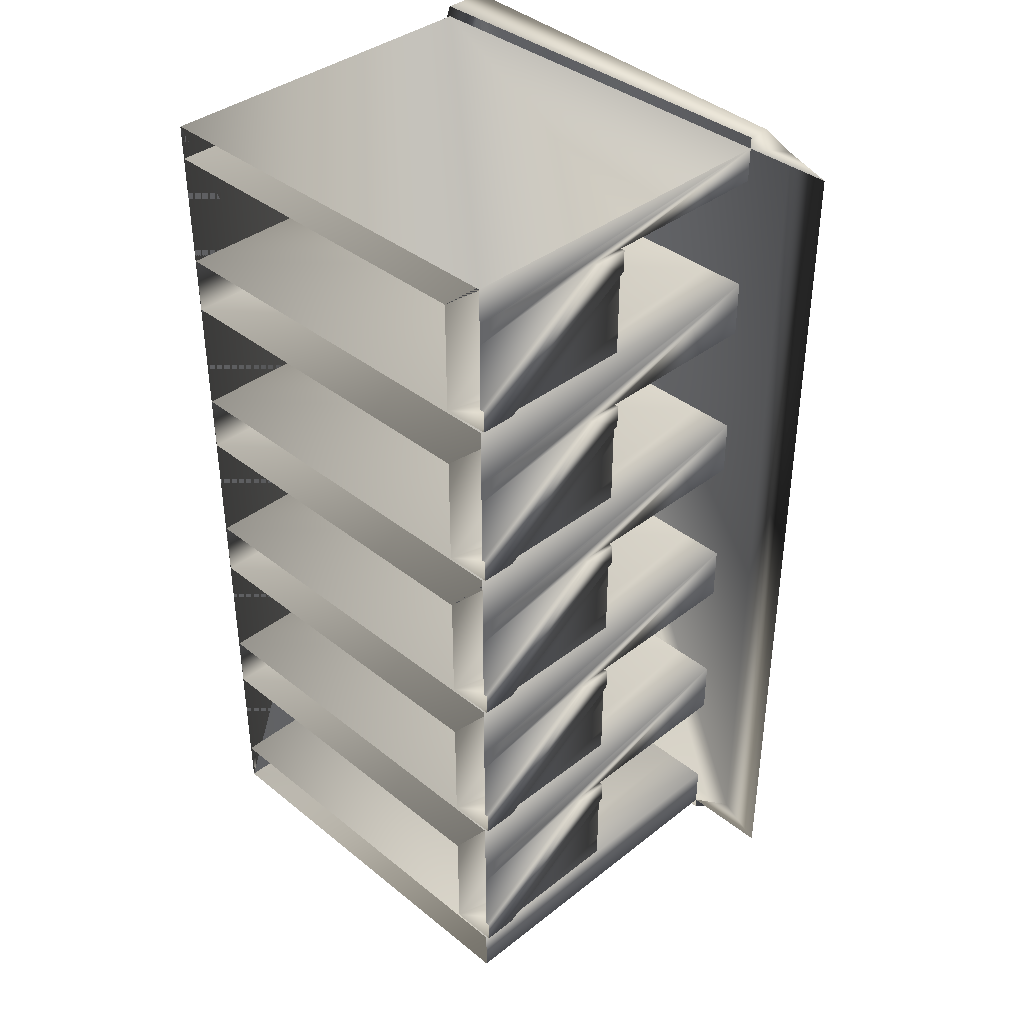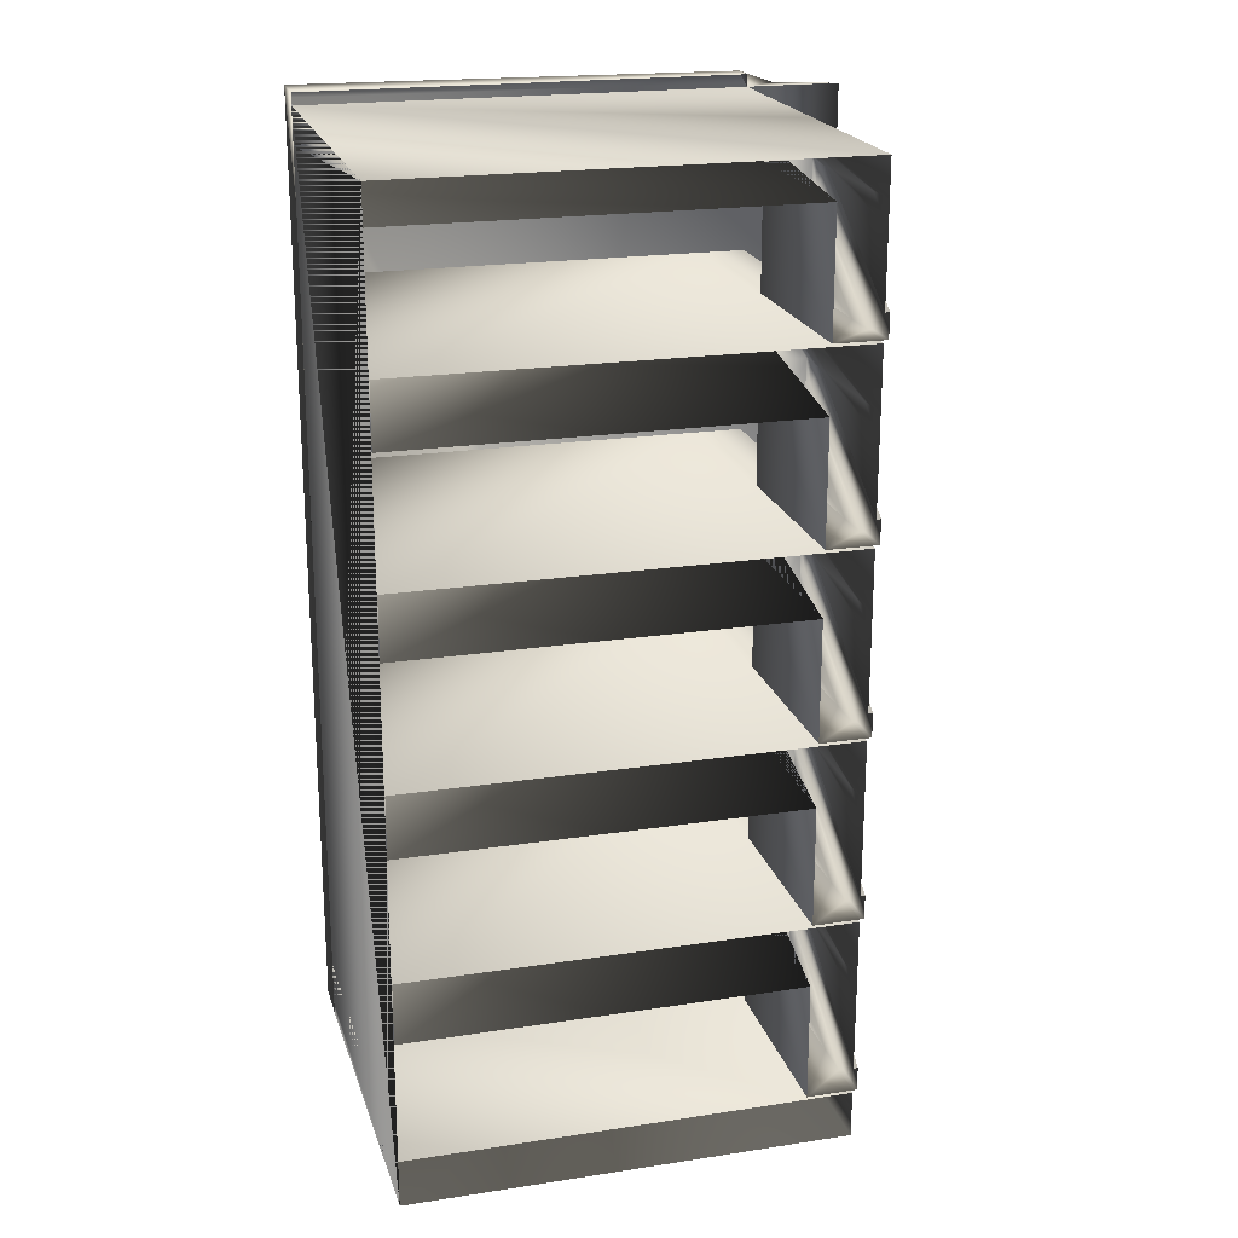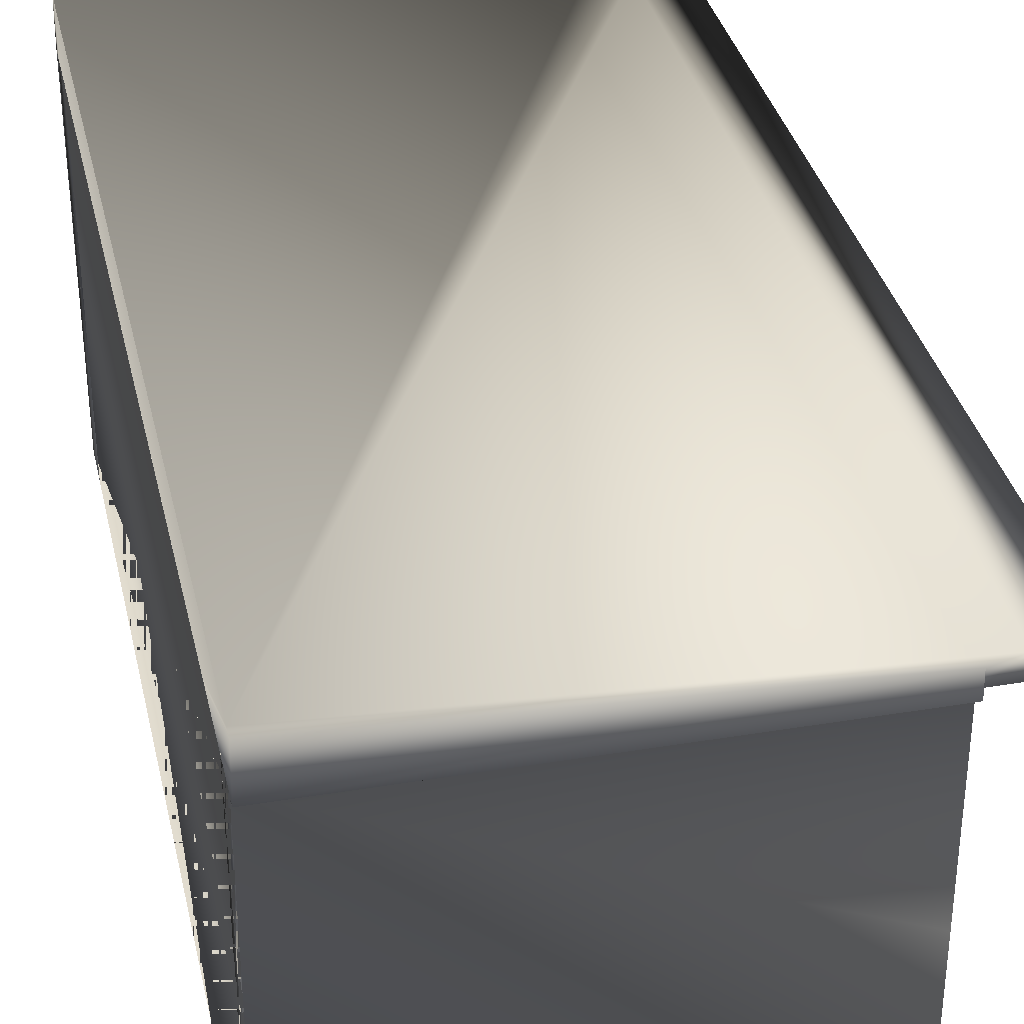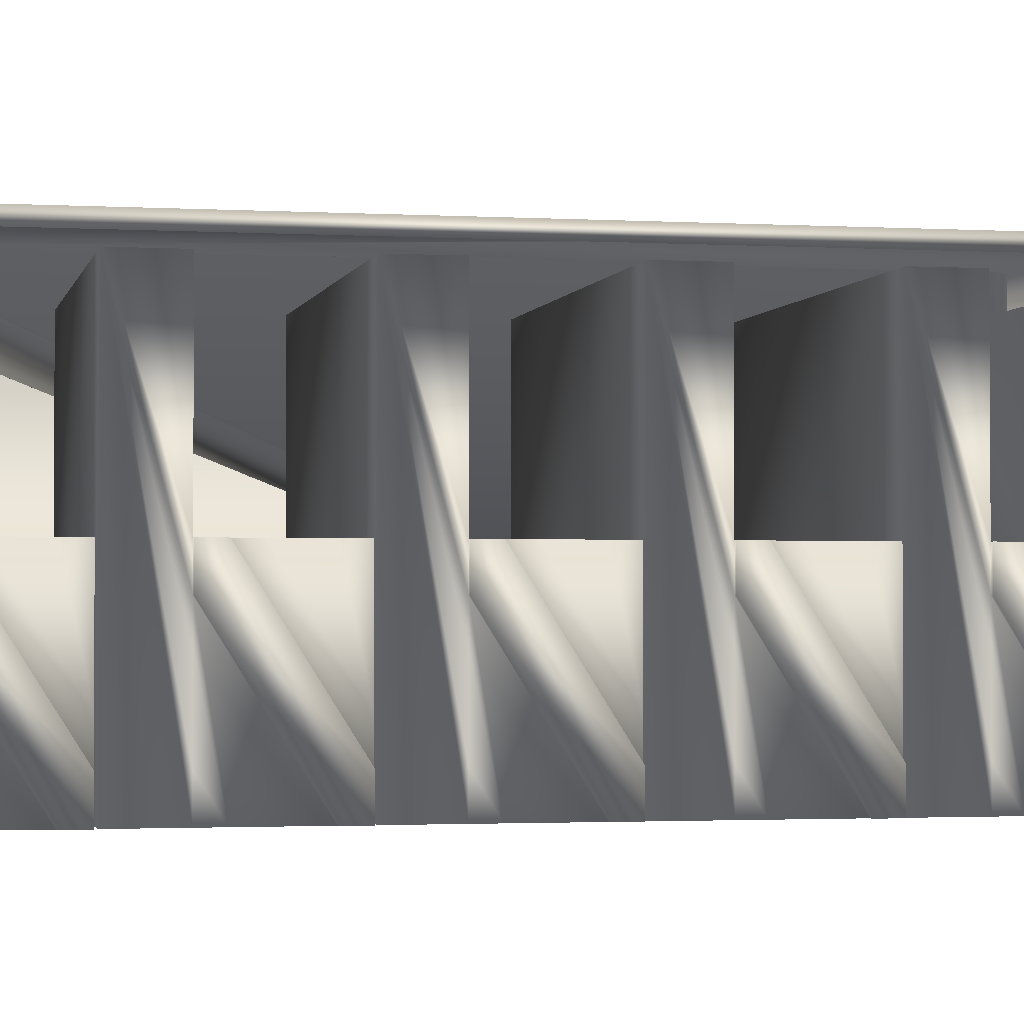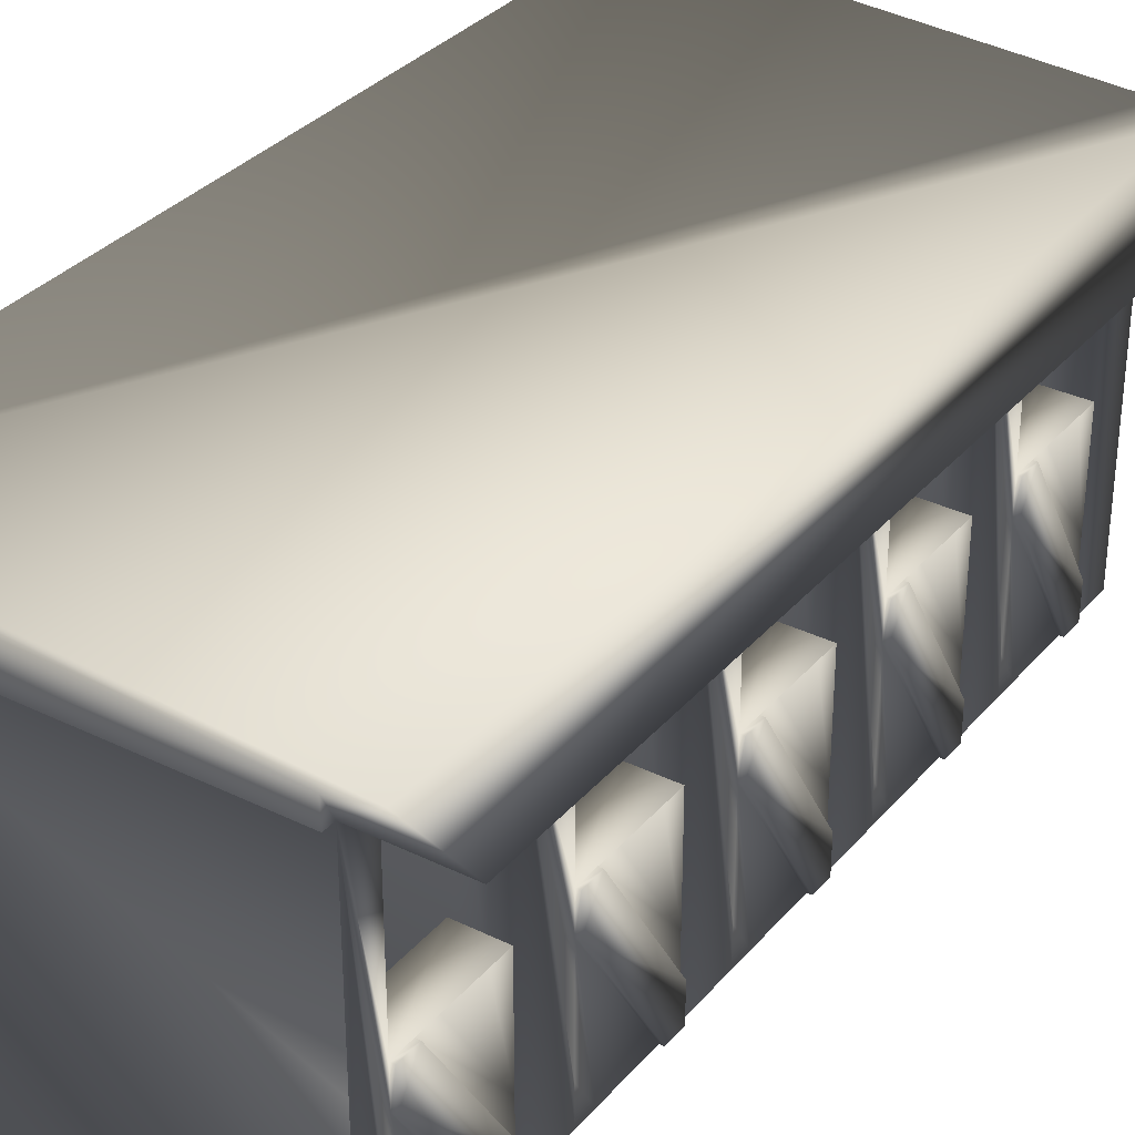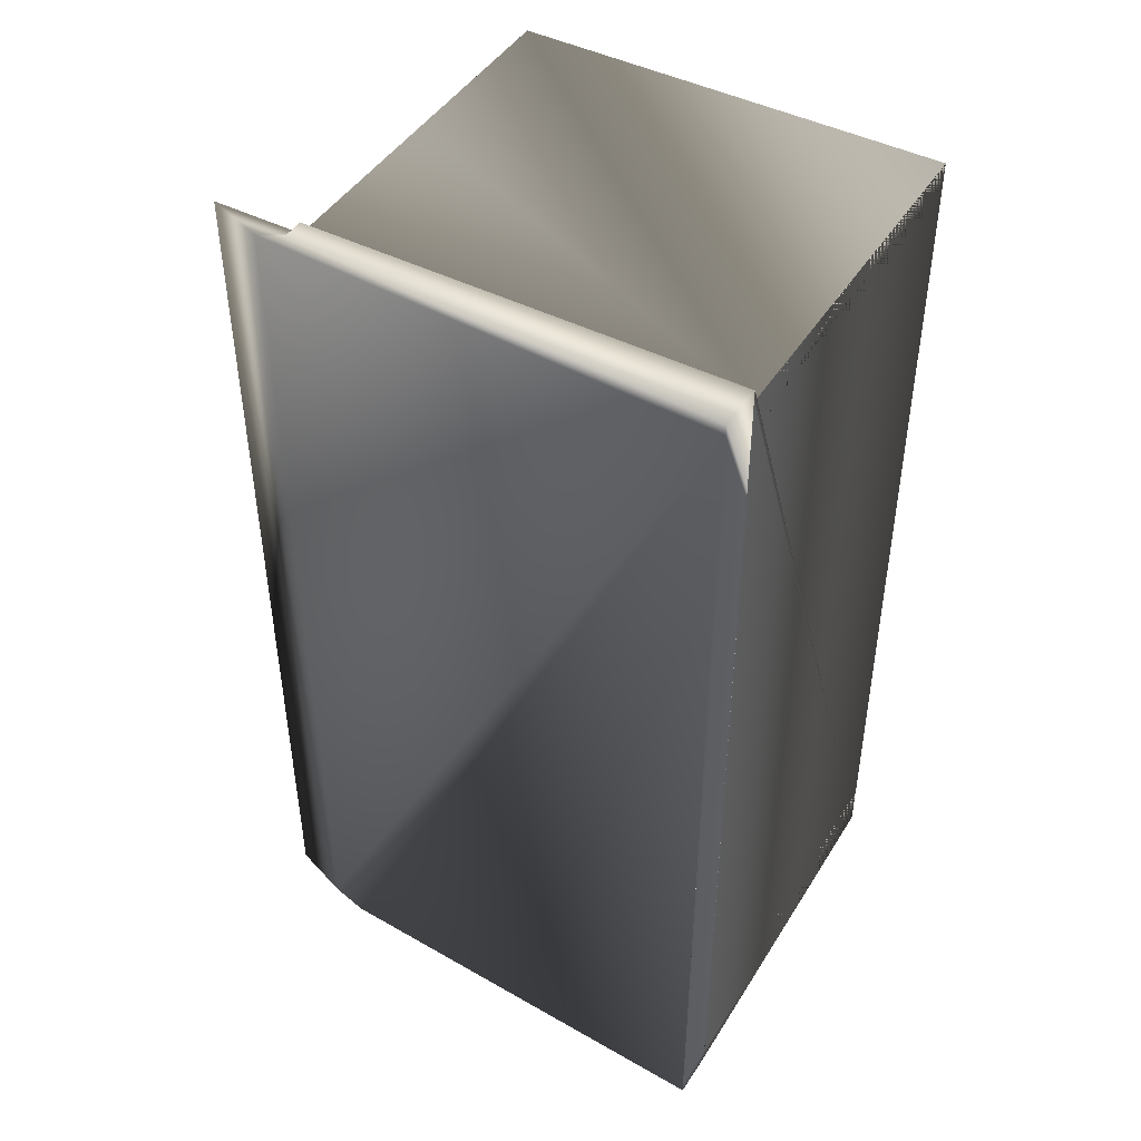
<metadata>
{"format":"obj","ext":"obj","renderer":"f3d","projection":"perspective","resolution":1024,"background":"white","views":[{"elev":38.3,"azim":45.3,"up":"+Z"},{"elev":21.1,"azim":-15.4,"up":"+Z"},{"elev":34.6,"azim":-12.5,"up":"+Y"},{"elev":-1.9,"azim":78.0,"up":"+Y"},{"elev":33.3,"azim":33.9,"up":"+Y"},{"elev":45.3,"azim":-149.6,"up":"+Z"}]}
</metadata>
<code>
o Cube1
v -2.986 3.9e-07 -4.672
v -2.981 4.079 -4.672
v -2.977 3.9e-07 4.328
v -2.971 4.079 4.328
v -2.977 3.62 4.328
v -2.986 3.62 -4.672
v 1.229 3.62 4.324
v 1.22 3.62 -4.676
v 1.535 3.831 -4.677
v 1.545 3.831 4.323
v 1.229 3.62 3.973
v -2.977 3.62 3.977
v -2.986 3.62 -4.219
v 1.22 3.62 -4.224
v 0.7786 3.62 -4.223
v 0.7872 3.62 3.973
v 1.221 3.62 -3.638
v 1.221 3.62 -3.053
v 1.222 3.62 -2.467
v 1.223 3.62 -1.882
v 1.223 3.62 -1.296
v 1.224 3.62 -0.7109
v 1.225 3.62 -0.1255
v 1.225 3.62 0.46
v 1.226 3.62 1.045
v 1.226 3.62 1.631
v 1.227 3.62 2.216
v 1.228 3.62 2.802
v 1.228 3.62 3.387
v 0.7792 3.62 -3.638
v 0.7798 3.62 -3.052
v 0.7804 3.62 -2.467
v 0.781 3.62 -1.881
v 0.7816 3.62 -1.296
v 0.7822 3.62 -0.7105
v 0.7829 3.62 -0.125
v 0.7835 3.62 0.4605
v 0.7841 3.62 1.046
v 0.7847 3.62 1.631
v 0.7853 3.62 2.217
v 0.7859 3.62 2.802
v 0.7865 3.62 3.388
v 1.221 1.359e-05 -3.053
v 1.222 1.359e-05 -2.467
v 0.7804 1.359e-05 -2.467
v 0.7798 1.359e-05 -3.052
v 1.223 1.359e-05 -1.296
v 1.224 1.359e-05 -0.7109
v 0.7822 1.359e-05 -0.7105
v 0.7816 1.359e-05 -1.296
v 1.225 1.359e-05 0.46
v 1.226 1.359e-05 1.045
v 0.7841 1.359e-05 1.046
v 0.7835 1.359e-05 0.4605
v 1.227 1.359e-05 2.216
v 1.228 1.359e-05 2.802
v 0.7859 1.359e-05 2.802
v 0.7853 1.359e-05 2.217
v 1.22 1.359e-05 -4.676
v 1.22 1.359e-05 -4.224
v 0.7786 1.359e-05 -4.223
v -2.986 1.359e-05 -4.219
v -2.986 1.359e-05 -4.672
v -2.977 1.359e-05 4.328
v -2.977 1.359e-05 3.977
v 0.7872 1.359e-05 3.973
v 1.229 1.359e-05 3.973
v 1.229 1.359e-05 4.324
v 1.229 1.81 3.973
v 0.7872 1.81 3.973
v 0.7853 1.81 2.217
v 1.227 1.81 2.216
v 0.7835 1.81 0.4605
v 1.225 1.81 0.46
v 0.7816 1.81 -1.296
v 1.223 1.81 -1.296
v 0.7798 1.81 -3.052
v 1.221 1.81 -3.053
v 1.228 1.359e-05 2.828
v 0.786 1.359e-05 2.828
v 0.786 1.81 2.828
v 1.228 1.81 2.828
v 1.226 1.359e-05 1.071
v 0.7841 1.359e-05 1.072
v 0.7841 1.81 1.072
v 1.226 1.81 1.071
v 1.224 1.359e-05 -0.685
v 0.7823 1.359e-05 -0.6845
v 0.7823 1.81 -0.6845
v 1.224 1.81 -0.685
v 1.222 1.359e-05 -2.441
v 0.7804 1.359e-05 -2.441
v 0.7804 1.81 -2.441
v 1.222 1.81 -2.441
v 1.22 1.359e-05 -4.198
v 0.7786 1.359e-05 -4.197
v 0.7786 1.81 -4.197
v 1.22 1.81 -4.198
v 1.229 1.81 4.324
v -2.977 1.81 4.328
v -1.575 3.62 4.327
v -0.1729 3.62 4.325
v -2.973 3.62 2.806
v -2.974 3.62 2.221
v -2.974 1.81 2.221
v -2.974 1.359e-05 2.221
v -2.973 1.359e-05 2.806
v -2.975 3.62 1.05
v -2.976 3.62 0.4644
v -2.976 1.81 0.4644
v -2.976 1.359e-05 0.4644
v -2.975 1.359e-05 1.05
v -2.977 3.62 -0.7065
v -2.978 3.62 -1.292
v -2.978 1.81 -1.292
v -2.978 1.359e-05 -1.292
v -2.977 1.359e-05 -0.7065
v -2.979 3.62 -2.463
v -2.979 3.62 -3.048
v -2.979 1.81 -3.048
v -2.979 1.359e-05 -3.048
v -2.979 1.359e-05 -2.463
v -2.977 3.619 4.328
v -2.986 3.616 -4.672
v -2.981 4.079 -4.787
v -2.971 4.079 4.443
v -2.977 3.62 4.443
v -2.987 3.62 -4.787
v -2.987 3.616 -4.787
v -1.575 3.62 4.442
v -0.1728 3.62 4.44
v 1.229 3.62 4.439
v 1.224 3.854 4.439
v 1.214 3.854 -4.791
v 1.22 3.62 -4.791
v -2.977 3.619 4.443
v 1.795 3.62 -4.224
v 2.116 3.62 -4.677
v 2.125 3.62 4.323
v 1.803 3.62 3.972
v 1.803 3.62 3.387
v 1.802 3.62 2.801
v 1.801 3.62 2.216
v 1.801 3.62 1.63
v 1.8 3.62 1.045
v 1.8 3.62 0.4594
v 1.799 3.62 -0.1261
v 1.798 3.62 -0.7115
v 1.798 3.62 -1.297
v 1.797 3.62 -1.882
v 1.797 3.62 -2.468
v 1.796 3.62 -3.053
v 1.795 3.62 -3.639
v 1.229 1.448 3.973
v 1.229 1.086 3.973
v 1.229 0.724 3.973
v 1.229 0.362 3.973
v 1.227 1.448 2.216
v 1.227 1.086 2.216
v 1.227 0.724 2.216
v 1.227 0.362 2.216
v 1.225 1.448 0.46
v 1.225 1.086 0.46
v 1.225 0.724 0.46
v 1.225 0.362 0.46
v 1.223 1.448 -1.296
v 1.223 1.086 -1.296
v 1.223 0.724 -1.296
v 1.223 0.362 -1.296
v 1.221 1.448 -3.053
v 1.221 1.086 -3.053
v 1.221 0.724 -3.053
v 1.221 0.362 -3.053
v 1.229 1.359e-05 3.744
v 1.228 1.359e-05 3.515
v 1.228 1.359e-05 3.286
v 1.228 1.359e-05 3.057
v 1.228 0.362 2.828
v 1.228 0.724 2.828
v 1.228 1.086 2.828
v 1.228 1.448 2.828
v 1.229 1.81 3.744
v 1.228 1.81 3.515
v 1.228 1.81 3.286
v 1.228 1.81 3.057
v 1.227 1.359e-05 1.987
v 1.226 1.359e-05 1.758
v 1.226 1.359e-05 1.529
v 1.226 1.359e-05 1.3
v 1.226 0.362 1.071
v 1.226 0.724 1.071
v 1.226 1.086 1.071
v 1.226 1.448 1.071
v 1.227 1.81 1.987
v 1.226 1.81 1.758
v 1.226 1.81 1.529
v 1.226 1.81 1.3
v 1.225 1.359e-05 0.231
v 1.225 1.359e-05 0.002027
v 1.224 1.359e-05 -0.227
v 1.224 1.359e-05 -0.456
v 1.224 0.362 -0.685
v 1.224 0.724 -0.685
v 1.224 1.086 -0.685
v 1.224 1.448 -0.685
v 1.225 1.81 0.231
v 1.225 1.81 0.002027
v 1.224 1.81 -0.227
v 1.224 1.81 -0.456
v 1.223 1.359e-05 -1.525
v 1.223 1.359e-05 -1.754
v 1.223 1.359e-05 -1.983
v 1.222 1.359e-05 -2.212
v 1.222 0.362 -2.441
v 1.222 0.724 -2.441
v 1.222 1.086 -2.441
v 1.222 1.448 -2.441
v 1.223 1.81 -1.525
v 1.223 1.81 -1.754
v 1.223 1.81 -1.983
v 1.222 1.81 -2.212
v 1.221 1.359e-05 -3.282
v 1.221 1.359e-05 -3.511
v 1.221 1.359e-05 -3.74
v 1.22 1.359e-05 -3.969
v 1.22 0.362 -4.198
v 1.22 0.724 -4.198
v 1.22 1.086 -4.198
v 1.22 1.448 -4.198
v 1.221 1.81 -3.282
v 1.221 1.81 -3.511
v 1.221 1.81 -3.74
v 1.22 1.81 -3.969
v 1.265 1.81 -3.053
v 1.265 1.448 -3.053
v 1.264 1.359e-05 -3.969
v 1.263 1.359e-05 -4.198
v 1.263 0.362 -4.198
v 1.264 1.81 -3.282
v 1.267 1.81 -1.296
v 1.267 1.448 -1.296
v 1.266 1.359e-05 -2.212
v 1.265 1.359e-05 -2.441
v 1.265 0.362 -2.441
v 1.266 1.81 -1.525
v 1.268 1.81 0.46
v 1.268 1.448 0.46
v 1.267 1.359e-05 -0.456
v 1.267 1.359e-05 -0.685
v 1.267 0.362 -0.685
v 1.268 1.81 0.231
v 1.27 1.81 2.216
v 1.27 1.448 2.216
v 1.269 1.359e-05 1.3
v 1.269 1.359e-05 1.071
v 1.269 0.362 1.071
v 1.27 1.81 1.987
v 1.272 1.81 3.973
v 1.272 1.448 3.973
v 1.271 1.359e-05 3.057
v 1.271 1.359e-05 2.828
v 1.271 0.362 2.828
v 1.272 1.81 3.744
g Cube1_default
f 5 101 130 127
f 6 124 129 128
f 7 132 131 102
f 8 138 137 153 152 151 150 149 148 147 146 145 144 143 142 141 140 139 7 11 29 28 27 26 25 24 23 22 21 20 19 18 17 14
f 13 37 38 39 40 41 42 16 12
f 13 124 6
f 15 30 31 32 33 34 35 36 37 13
f 16 42 41 28 29 11
f 17 18 31 30 15 14
f 20 21 34 33 32 19
f 23 24 37 36 35 22
f 26 27 40 39 38 25
f 31 119 118 32
f 34 114 113 35
f 37 109 108 38
f 40 104 103 41
f 44 45 46 43
f 45 122 121 46
f 46 96 95 225 224 223 222 43
f 48 49 50 47
f 49 117 116 50
f 50 92 91 213 212 211 210 47
f 52 53 54 51
f 53 112 111 54
f 54 88 87 201 200 199 198 51
f 56 57 58 55
f 57 107 106 58
f 58 84 83 189 188 187 186 55
f 60 61 62 63 59
f 65 66 67 68 64
f 66 80 79 177 176 175 174 67
f 102 131 130 101
f 127 136 123 5
f 128 135 8 6
f 138 139 140 141 142 143 144 145 146 147 148 149 150 151 152 153 137
g Cube1_roof
f 4 126 133 10 9 134 125 2
f 7 139 10 133 132
f 9 138 8 135 134
f 10 139 138 9
f 125 134 135 128
f 127 130 131 132 133 126
g Cube1_stabledoor
f 69 182 183 184 185 82 81 70
f 70 81 80 66
f 71 85 84 58
f 72 194 195 196 197 86 85 71
f 73 89 88 54
f 74 206 207 208 209 90 89 73
f 75 93 92 50
f 76 218 219 220 221 94 93 75
f 77 97 96 46
f 78 230 231 232 233 98 97 77
f 80 81 82 181 180 179 178 79
f 84 85 86 193 192 191 190 83
f 88 89 90 205 204 203 202 87
f 92 93 94 217 216 215 214 91
f 96 97 98 229 228 227 226 95
f 174 175 176 177 154 155 156 157 67
f 179 180 181 82 185 184 183 182 178
f 186 187 188 189 158 159 160 161 55
f 191 192 193 86 197 196 195 194 190
f 198 199 200 201 162 163 164 165 51
f 203 204 205 90 209 208 207 206 202
f 210 211 212 213 166 167 168 169 47
f 215 216 217 94 221 220 219 218 214
f 222 223 224 225 170 171 172 173 43
f 227 228 229 98 233 232 231 230 226
g Cube1_stabledoor2
f 235 236 237 238 239 234
f 241 242 243 244 245 240
f 247 248 249 250 251 246
f 253 254 255 256 257 252
f 259 260 261 262 263 258
g Cube1_walls
f 1 3 123 136 127 126 4 2 125 128 129 124
f 5 100 64 68 99 7 102 101
f 6 63 62 13
f 7 99 68 67 157 156 155 154 69 11
f 8 59 63 6
f 11 69 70 66 65 12 16
f 12 65 64 100 5
f 13 62 61 15
f 14 60 59 8
f 15 61 60 14
f 18 78 77 46 121 120 119 31
f 19 44 43 173 172 171 170 78 18
f 21 76 75 50 116 115 114 34
f 22 48 47 169 168 167 166 76 21
f 24 74 73 54 111 110 109 37
f 25 52 51 165 164 163 162 74 24
f 27 72 71 58 106 105 104 40
f 28 56 55 161 160 159 158 72 27
f 32 45 44 19
f 32 118 122 45
f 35 49 48 22
f 35 113 117 49
f 38 53 52 25
f 38 108 112 53
f 41 57 56 28
f 41 103 107 57
f 69 258 263 182
f 72 252 257 194
f 74 246 251 206
f 76 240 245 218
f 78 234 239 230
f 79 261 260 177
f 83 255 254 189
f 87 249 248 201
f 91 243 242 213
f 95 237 236 225
f 104 105 106 107 103
f 109 110 111 112 108
f 114 115 116 117 113
f 119 120 121 122 118
f 124 13 12 5 123 3 1
f 154 259 258 69
f 158 253 252 72
f 162 247 246 74
f 166 241 240 76
f 170 235 234 78
f 177 260 259 154
f 178 262 261 79
f 182 263 262 178
f 189 254 253 158
f 190 256 255 83
f 194 257 256 190
f 201 248 247 162
f 202 250 249 87
f 206 251 250 202
f 213 242 241 166
f 214 244 243 91
f 218 245 244 214
f 225 236 235 170
f 226 238 237 95
f 230 239 238 226

</code>
